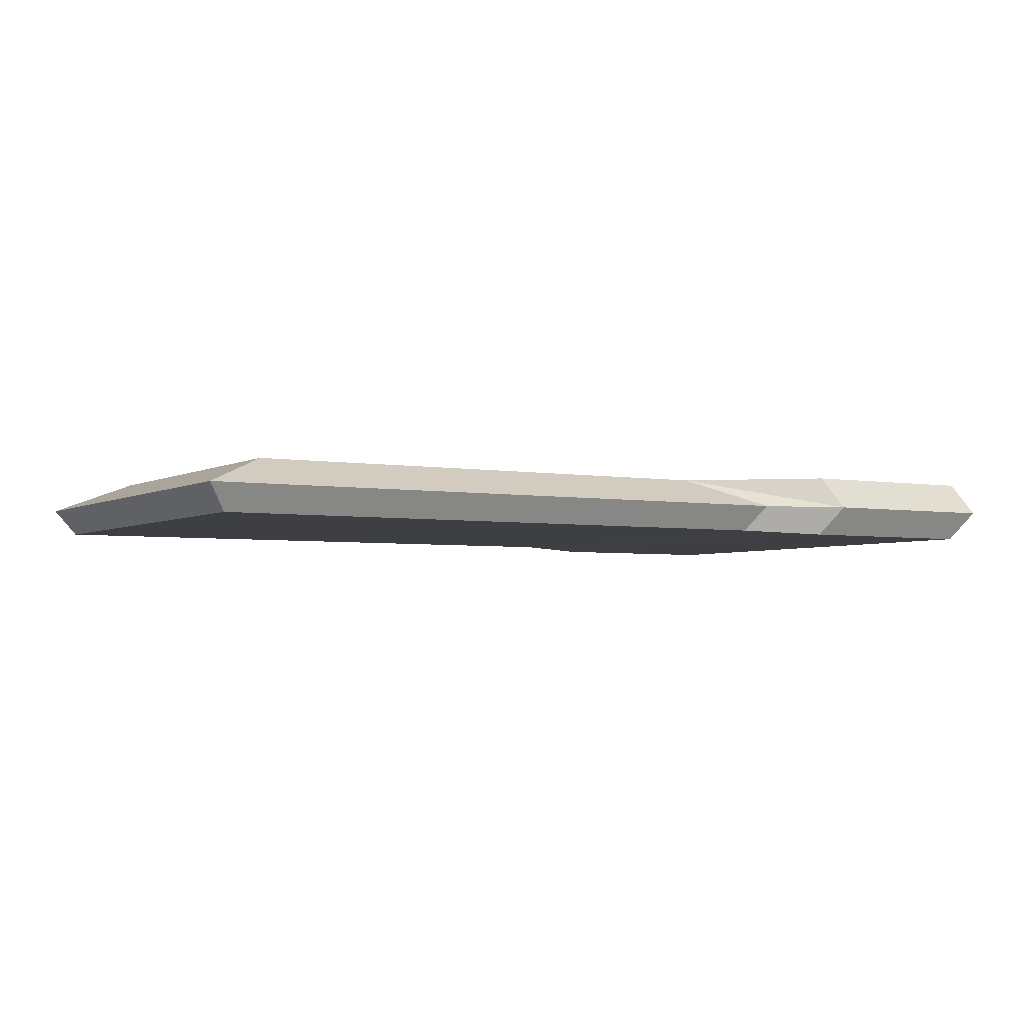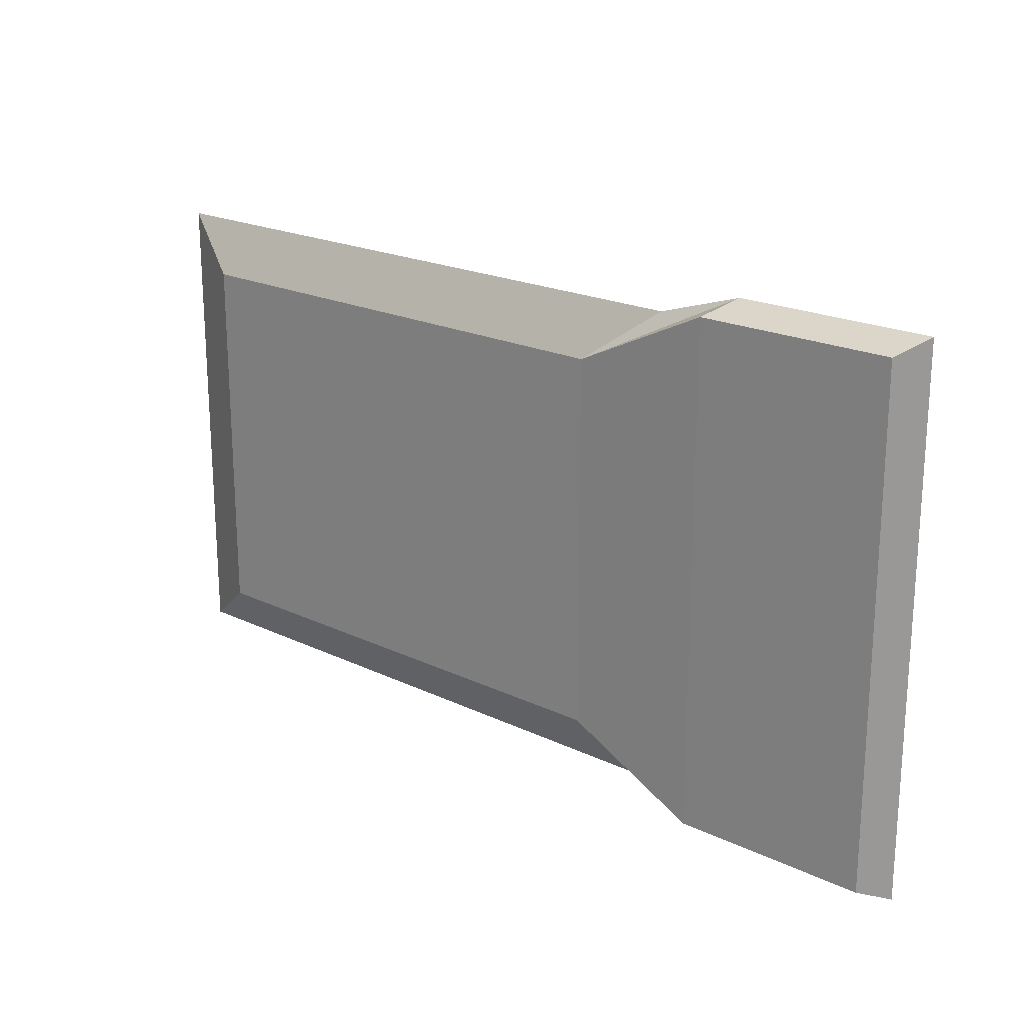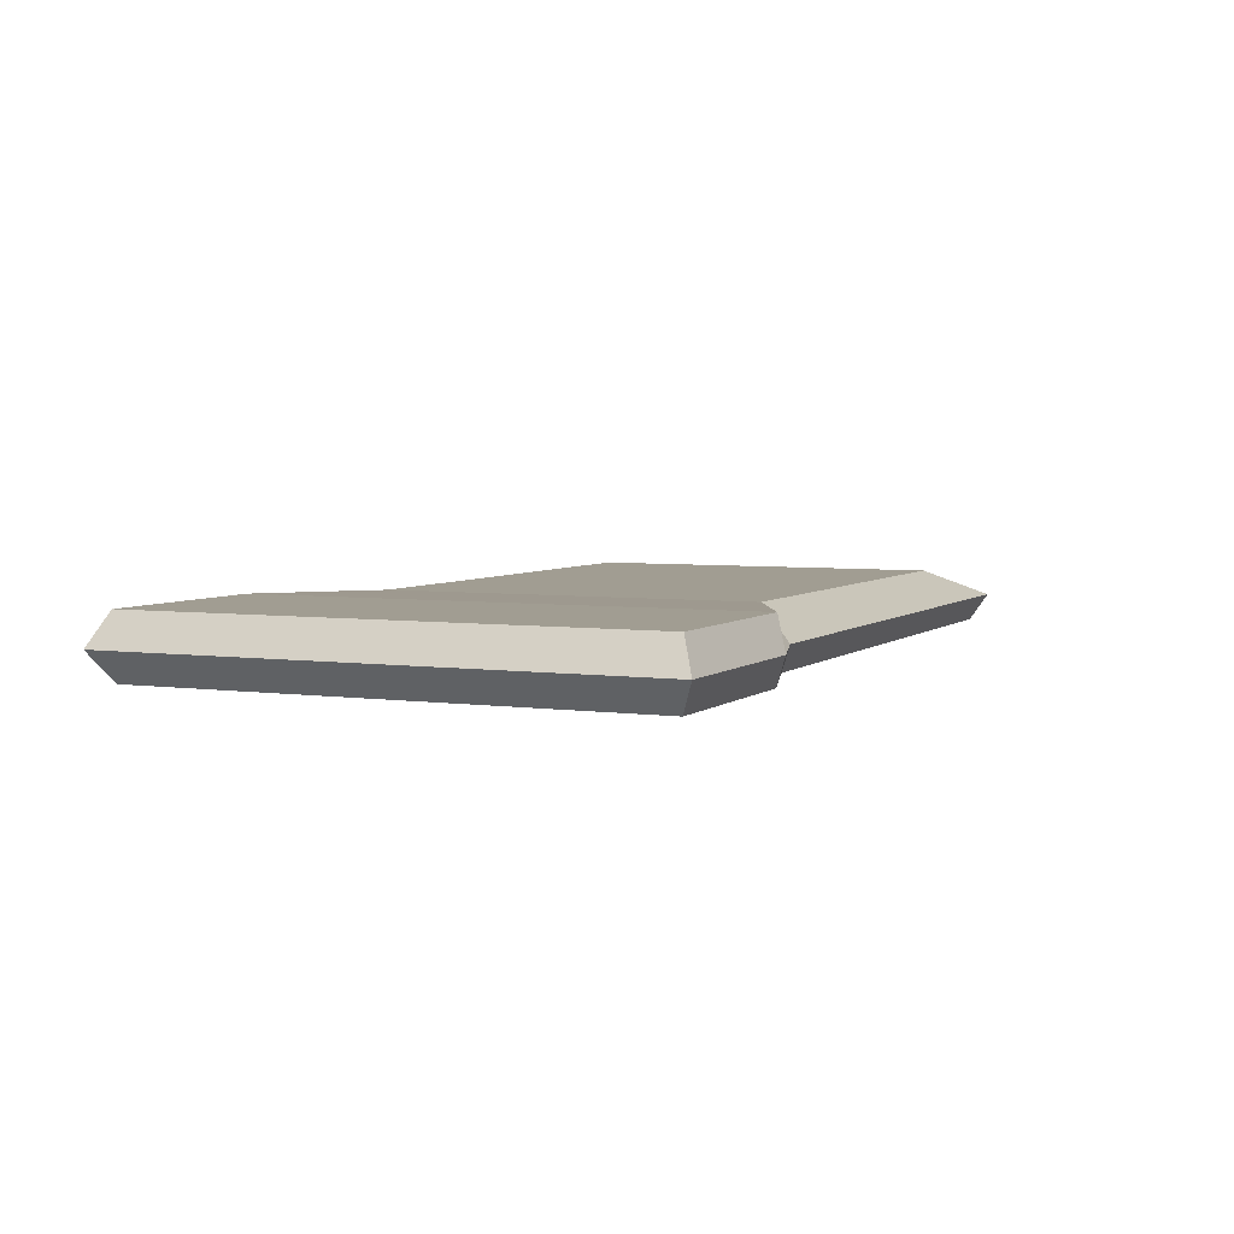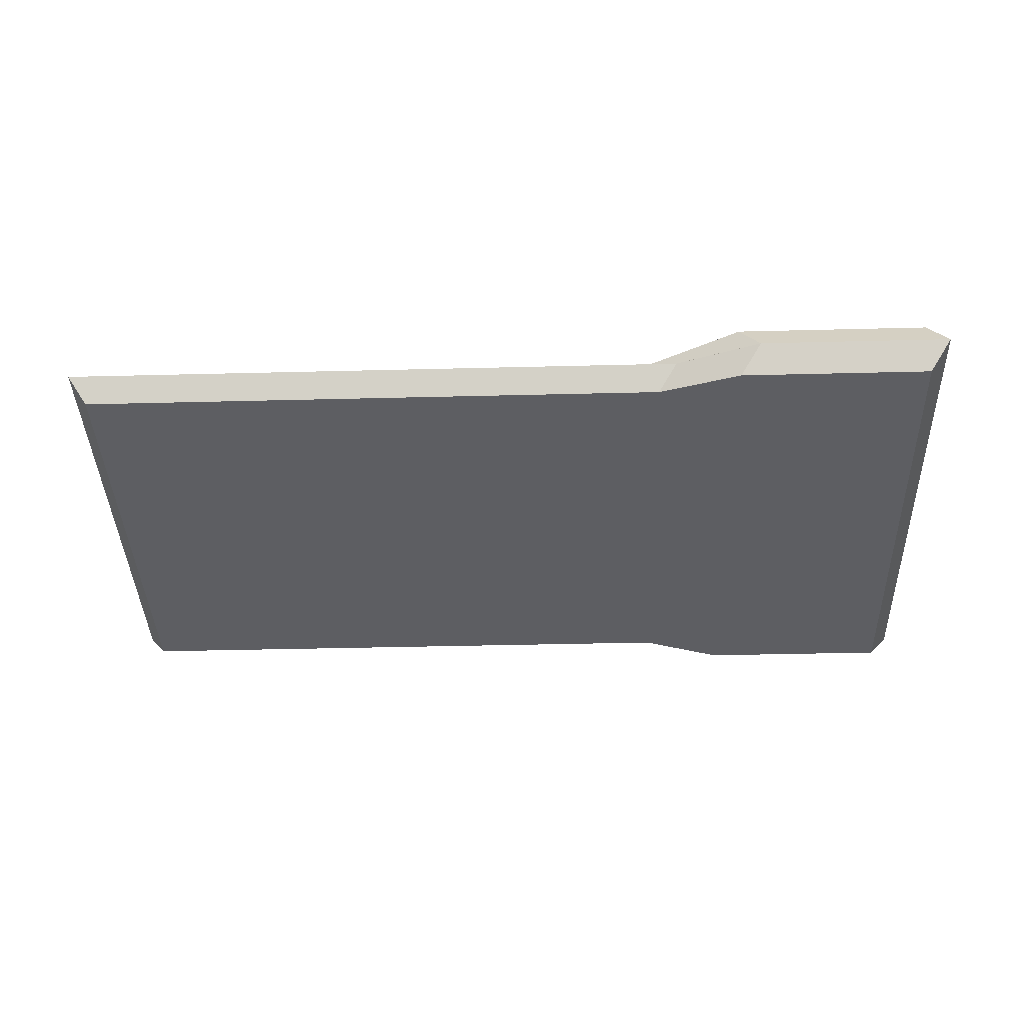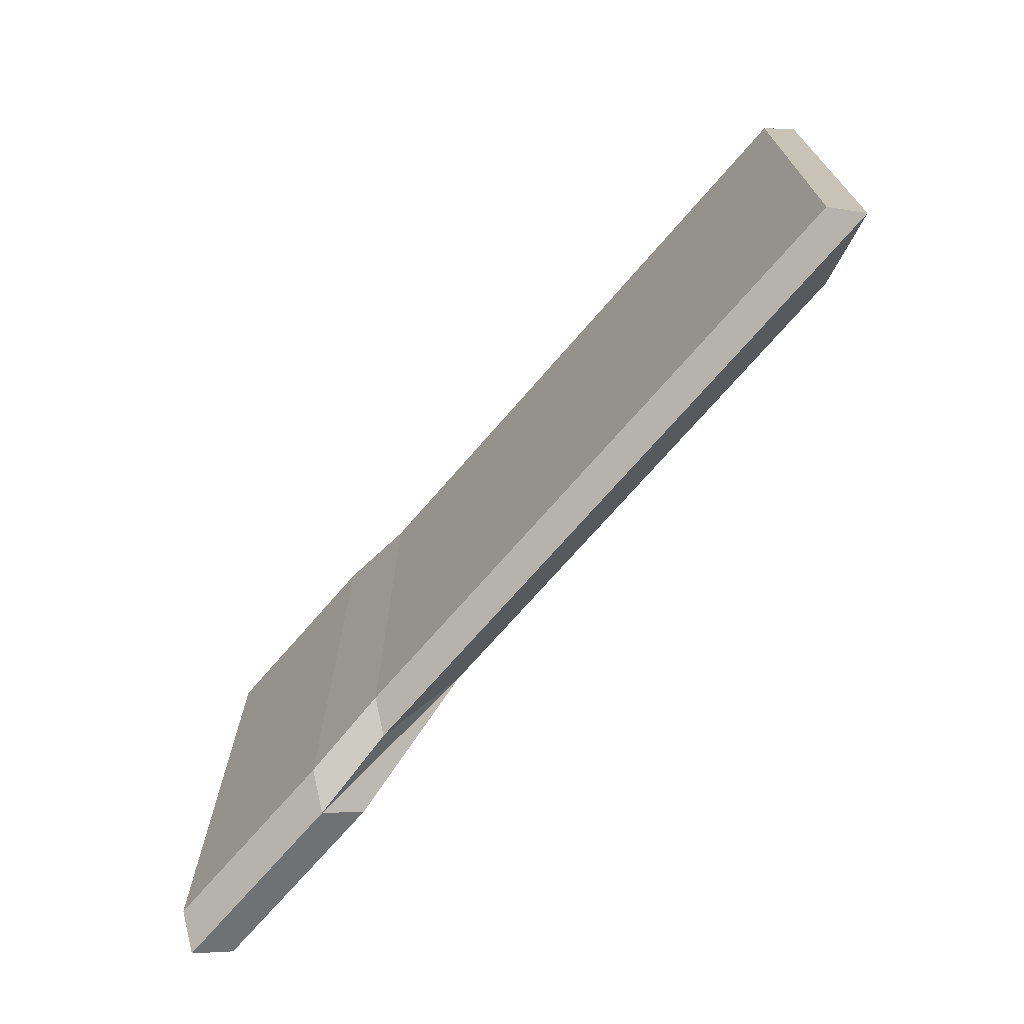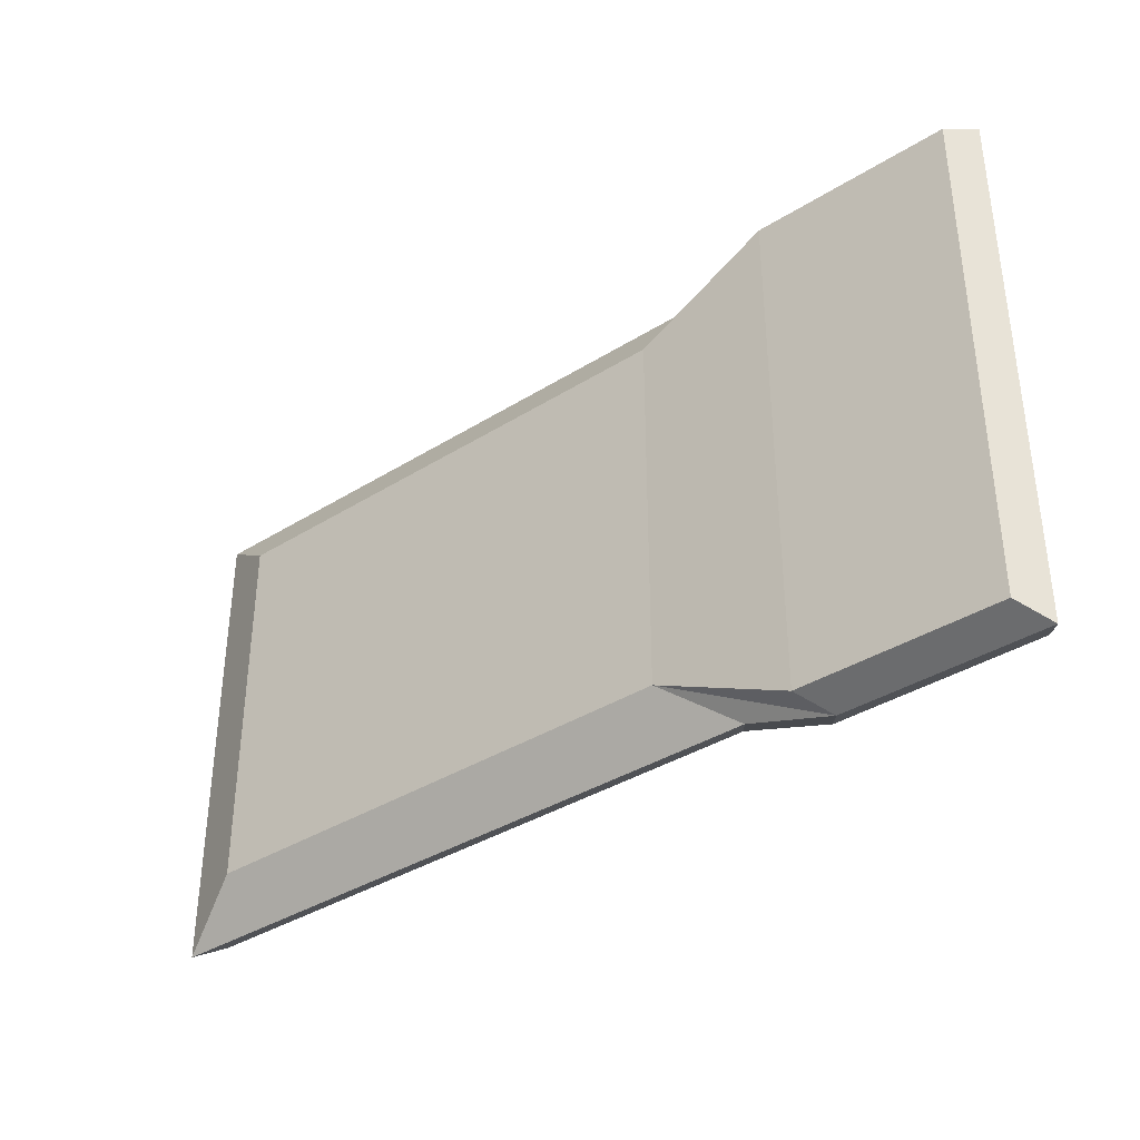
<metadata>
{"format":"obj","ext":"obj","renderer":"f3d","projection":"perspective","resolution":1024,"background":"white","views":[{"elev":-3.8,"azim":149.3,"up":"+Y"},{"elev":20.6,"azim":-139.1,"up":"+Z"},{"elev":4.7,"azim":-65.6,"up":"+Y"},{"elev":-39.4,"azim":-178.2,"up":"+Y"},{"elev":-71.0,"azim":49.2,"up":"+Z"},{"elev":-37.1,"azim":-141.1,"up":"+Z"}]}
</metadata>
<code>
o Cube.005
v -18.69 -0.826 14.03
v -19.89 0.826 14.92
v -18.69 -0.826 -14.03
v -19.89 0.826 -14.92
v 18.69 -0.826 14.03
v 19.89 0.826 14.92
v 18.69 -0.826 -14.03
v 19.89 0.826 -14.92
v -15.53 2.615 11.66
v -15.53 2.615 -11.66
v 15.53 2.615 -11.66
v 15.53 2.615 11.66
v -23.88 -1.026 -15.62
v -23.88 -1.026 15.62
v -25.22 0.8203 16.62
v -25.22 0.8203 -16.62
v -24.02 2.819 15.73
v -24.02 2.819 -15.73
v -35.99 -1.026 -15.62
v -35.99 -1.026 15.62
v -37.33 0.8203 -16.62
v -37.33 0.8203 16.62
v -36.13 2.819 15.73
v -36.13 2.819 -15.73
f 9 15 2
f 4 7 3
f 8 5 7
f 6 1 5
f 7 1 3
f 1 13 3
f 10 12 11
f 6 9 2
f 4 11 8
f 8 12 6
f 18 23 17
f 3 16 4
f 1 15 14
f 10 17 9
f 10 16 18
f 16 24 18
f 22 19 20
f 22 24 21
f 14 19 13
f 15 23 22
f 16 19 21
f 15 20 14
f 9 17 15
f 4 8 7
f 8 6 5
f 6 2 1
f 7 5 1
f 1 14 13
f 10 9 12
f 6 12 9
f 4 10 11
f 8 11 12
f 18 24 23
f 3 13 16
f 1 2 15
f 10 18 17
f 10 4 16
f 16 21 24
f 22 21 19
f 22 23 24
f 14 20 19
f 15 17 23
f 16 13 19
f 15 22 20

</code>
